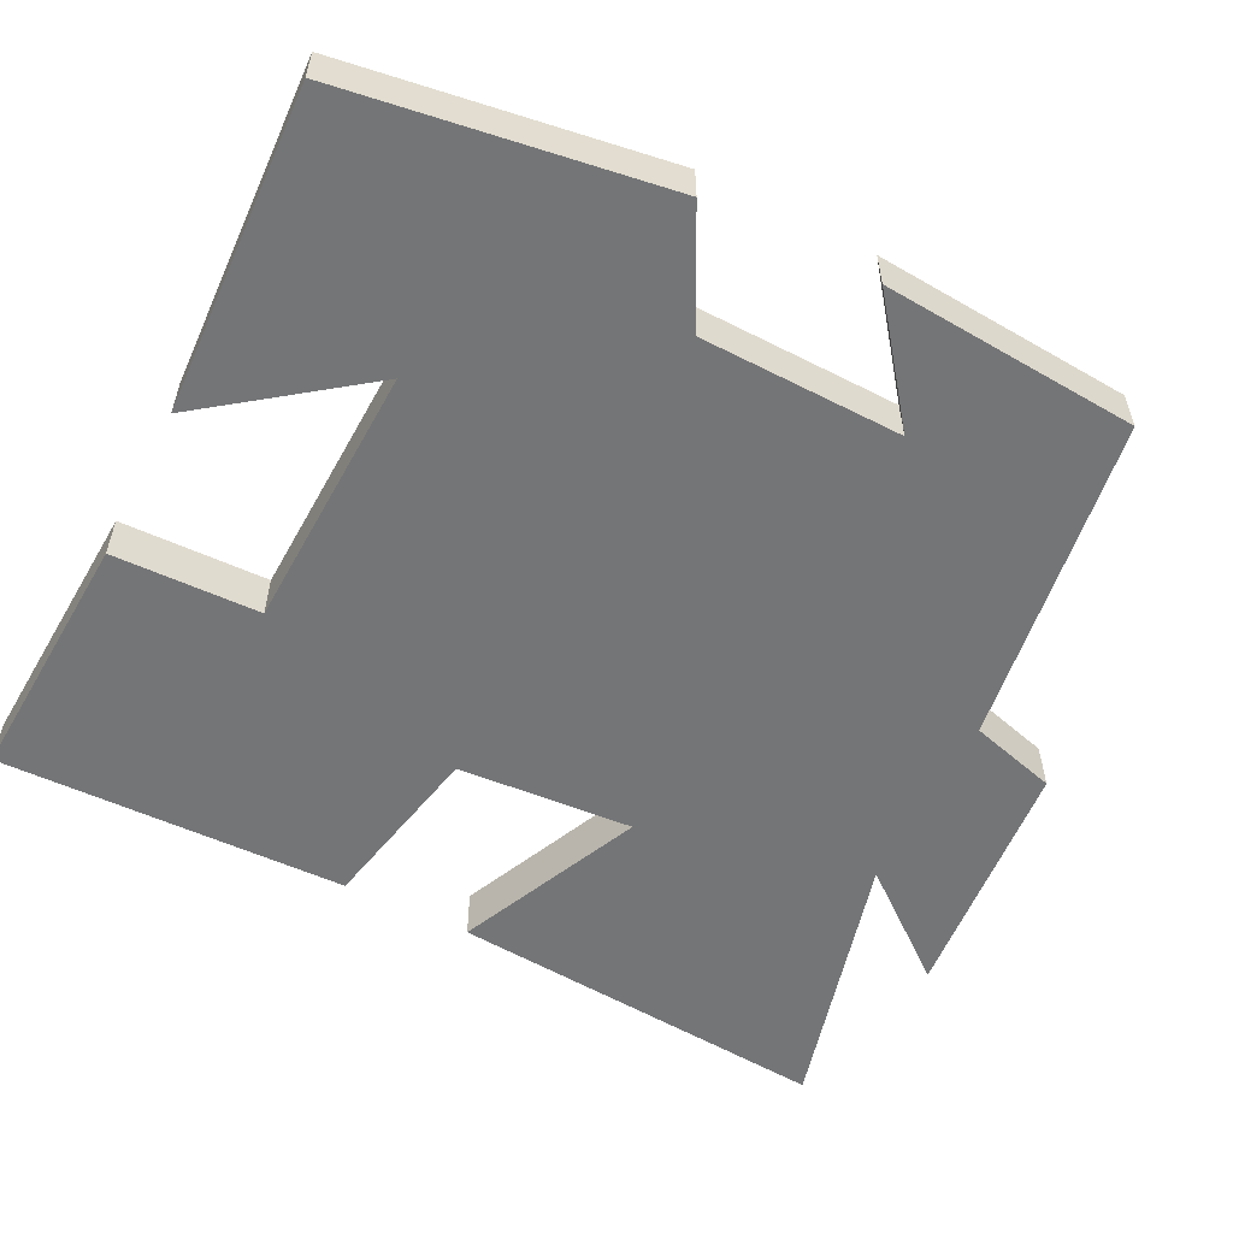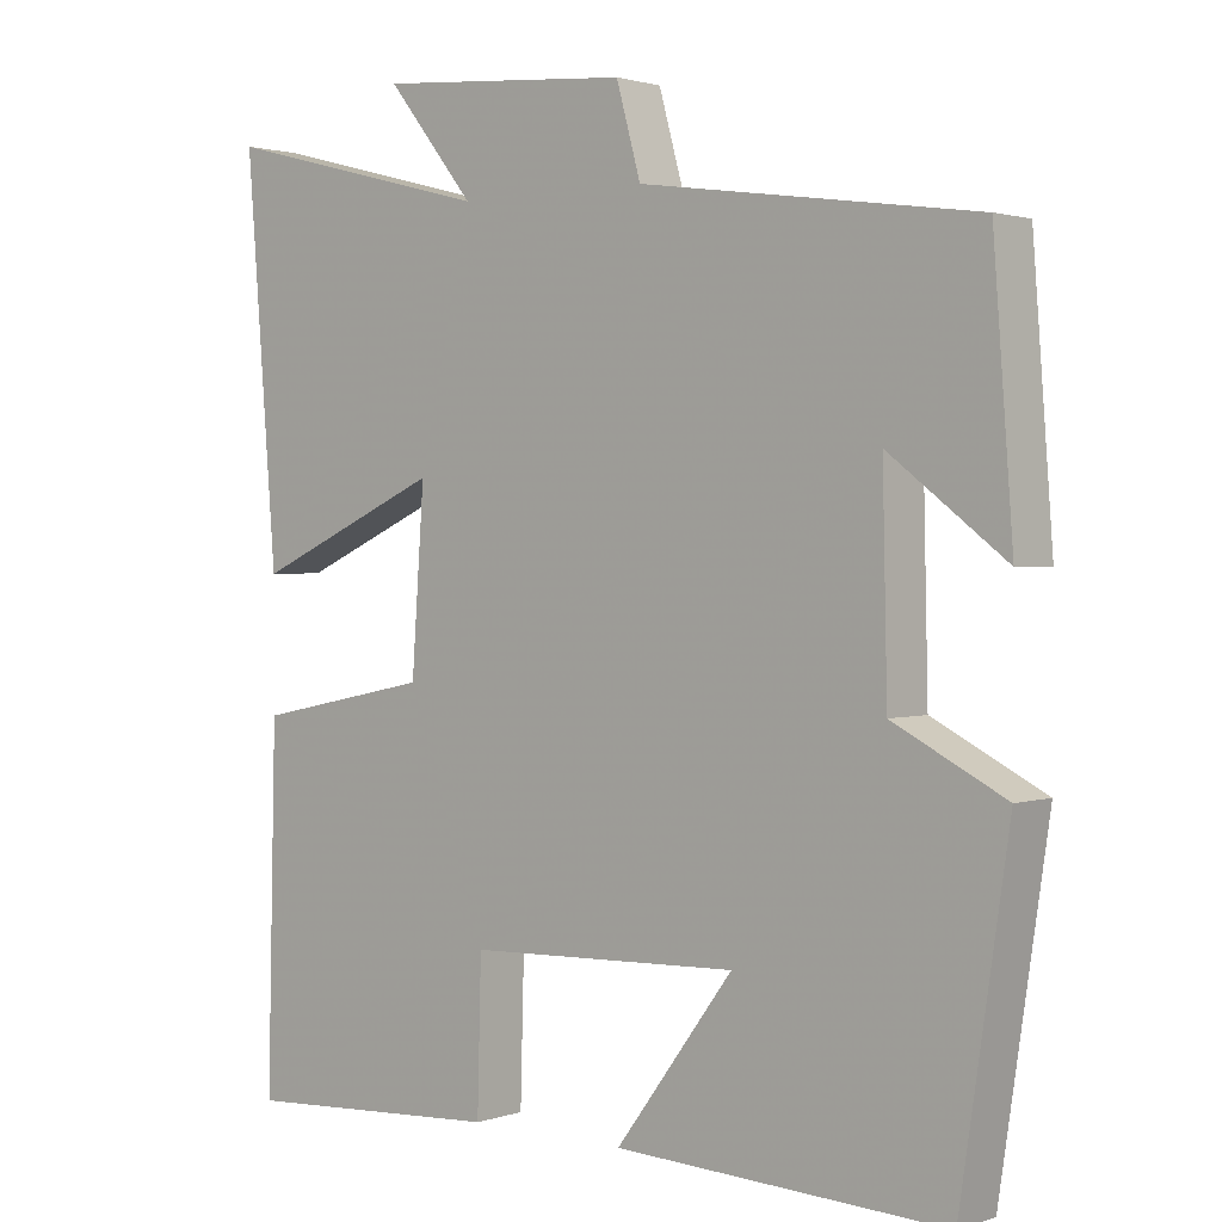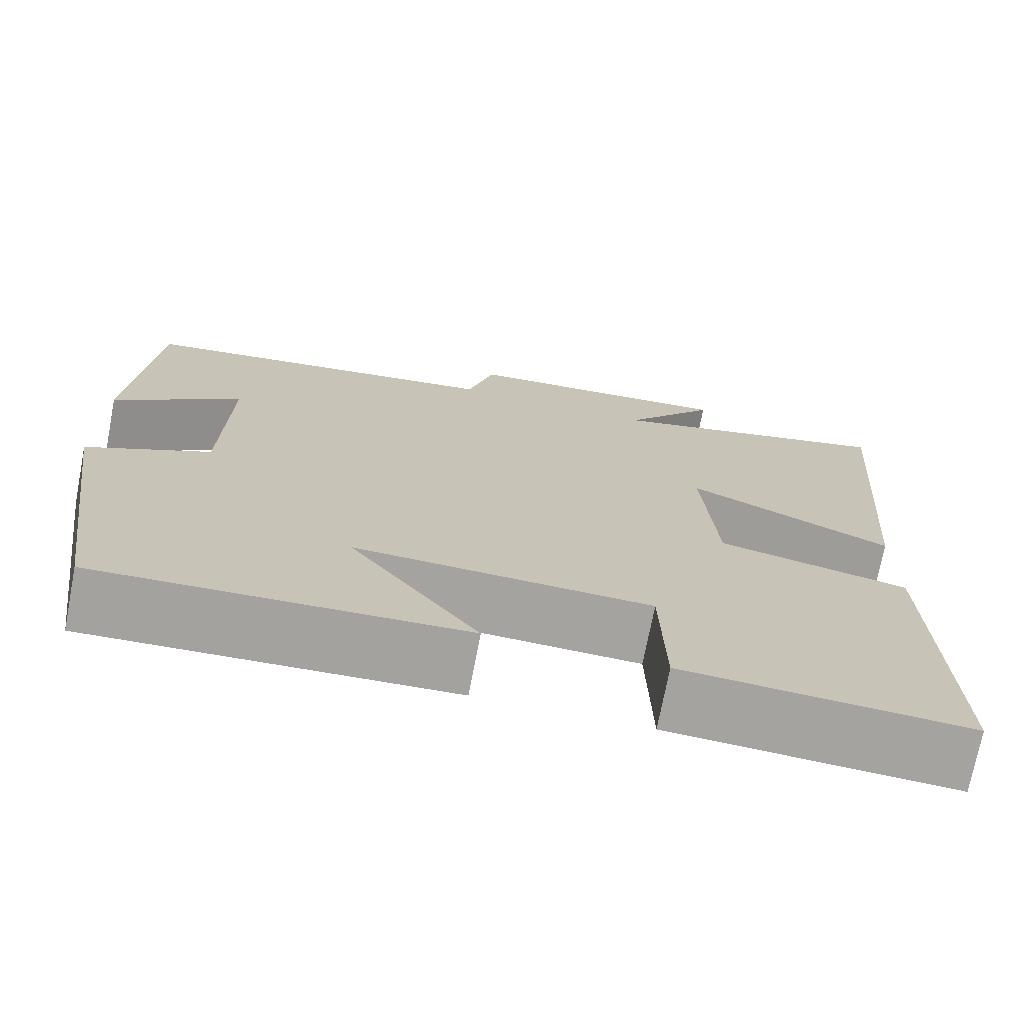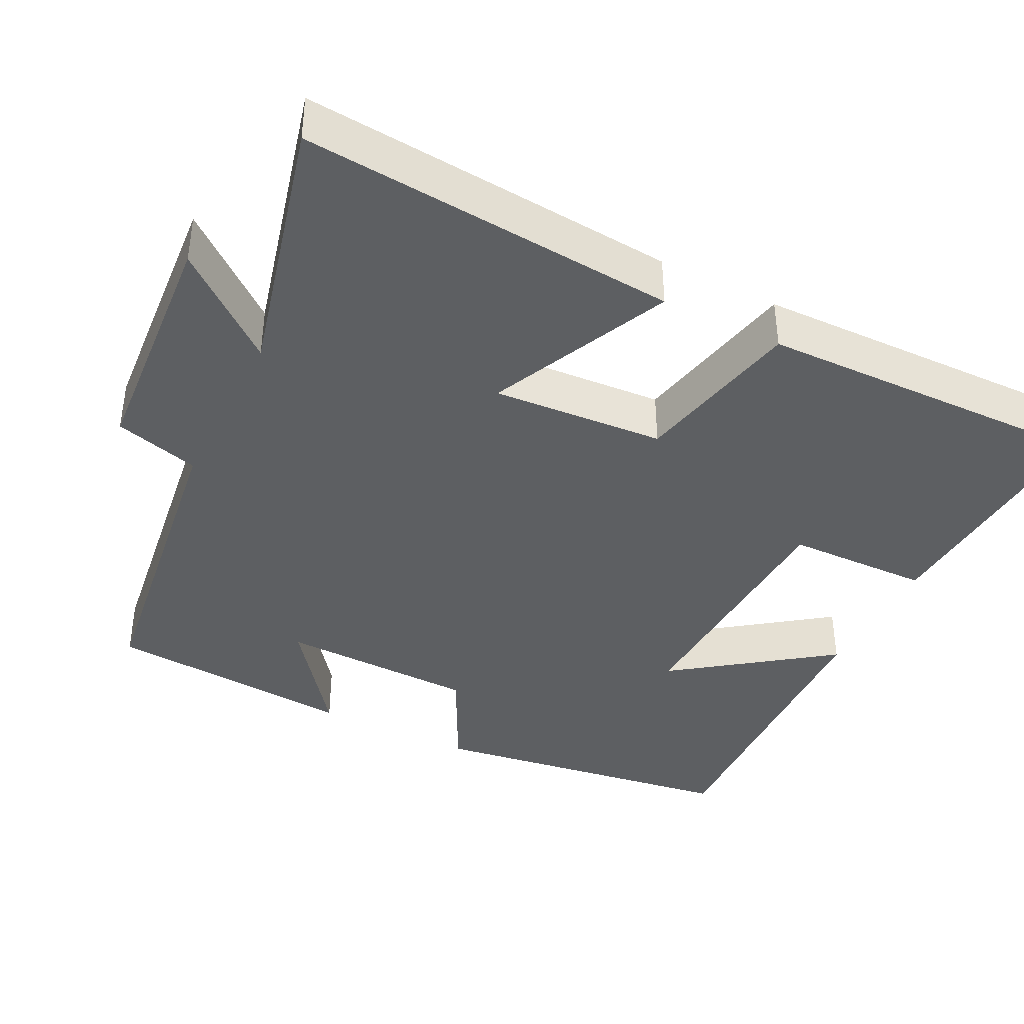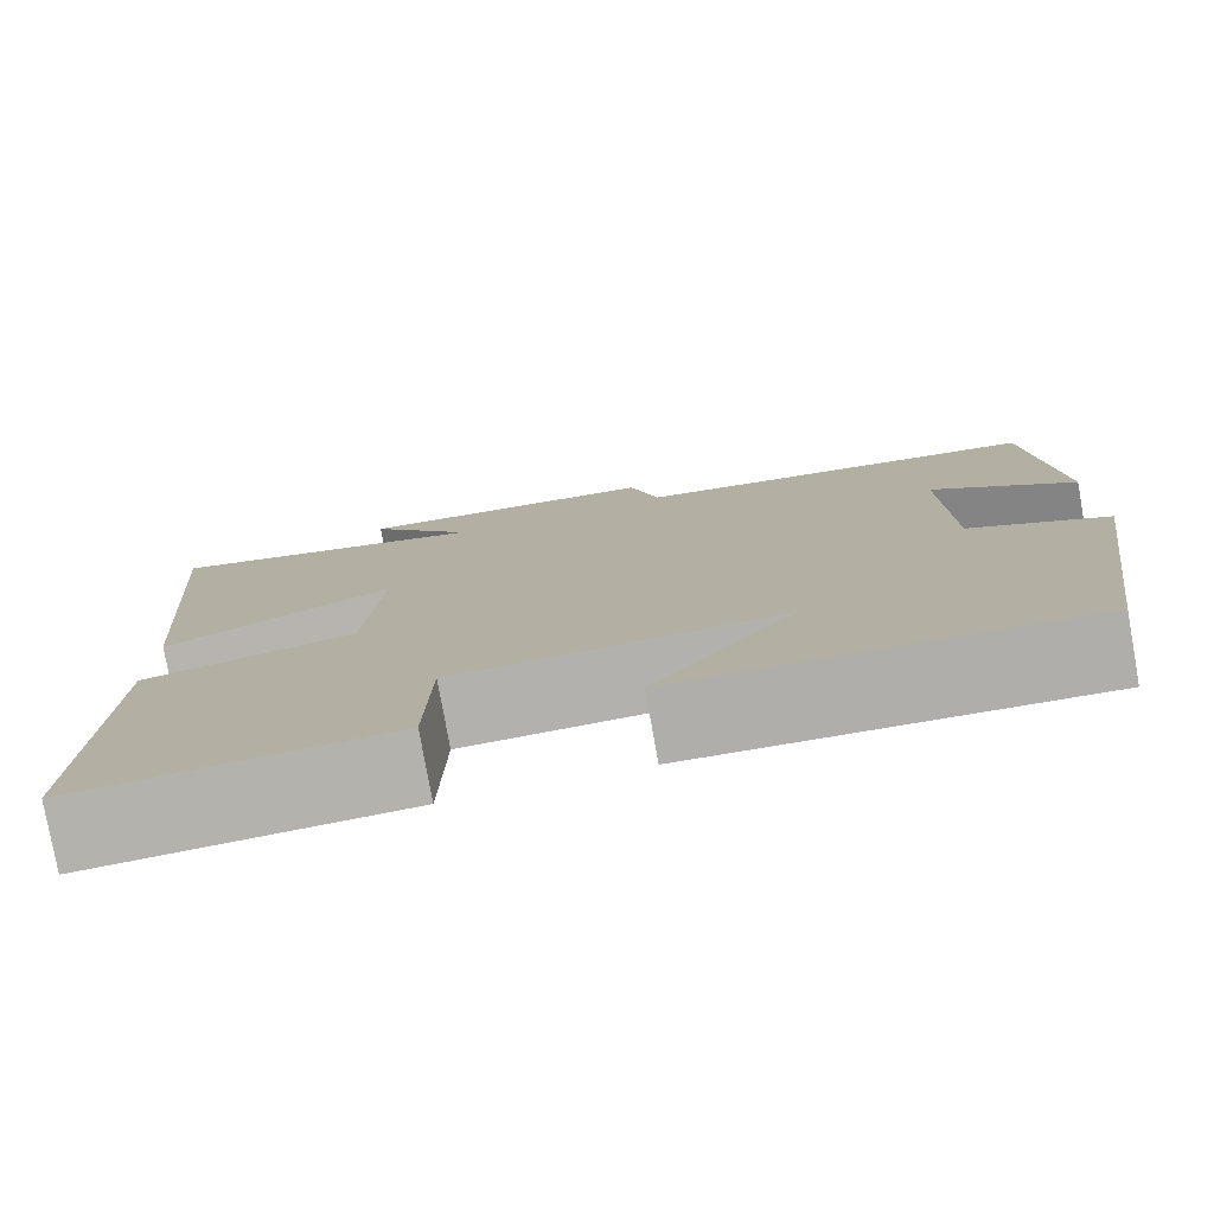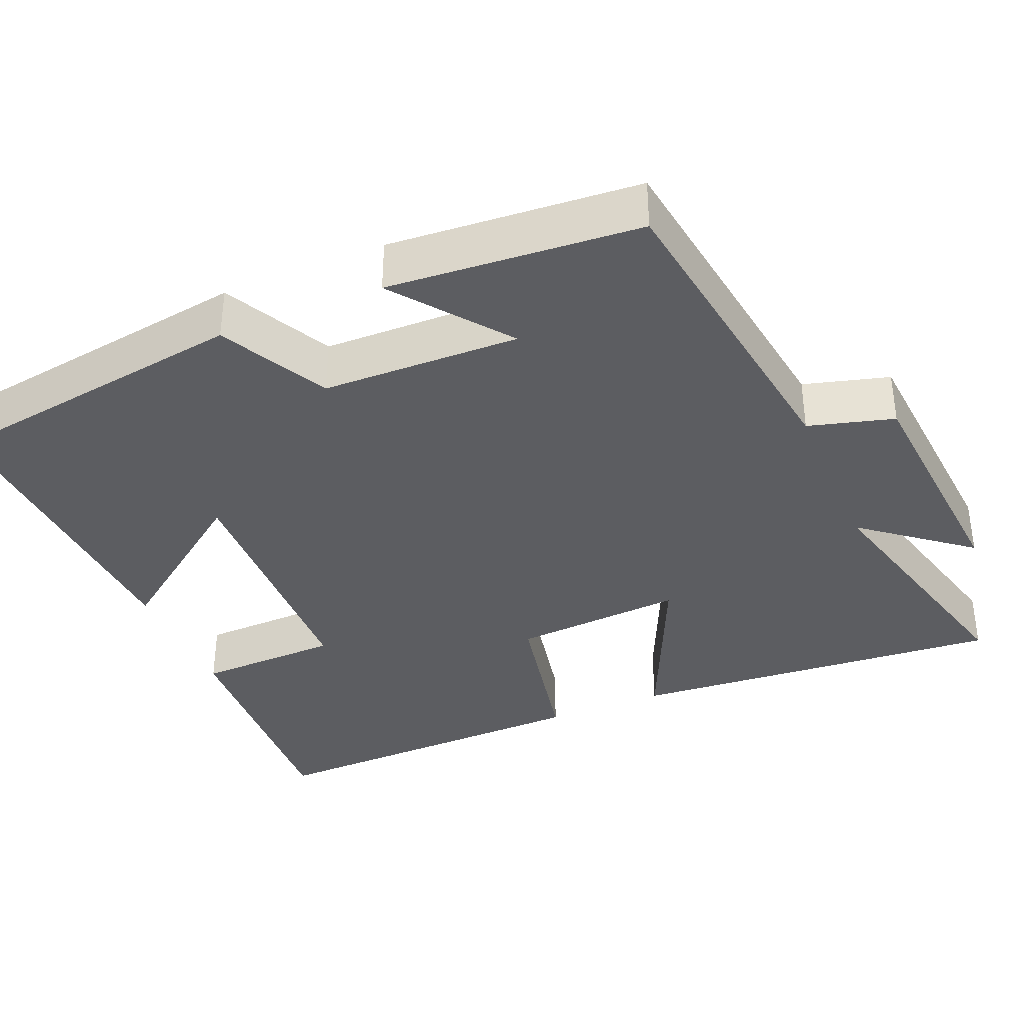
<metadata>
{"format":"obj","ext":"obj","renderer":"f3d","projection":"perspective","resolution":1024,"background":"white","views":[{"elev":-56.5,"azim":-116.7,"up":"+Y"},{"elev":1.6,"azim":-139.8,"up":"+Z"},{"elev":-72.8,"azim":-10.9,"up":"+Z"},{"elev":-39.7,"azim":63.1,"up":"+Y"},{"elev":-78.6,"azim":-169.8,"up":"+Z"},{"elev":-36.4,"azim":-67.1,"up":"+Y"}]}
</metadata>
<code>
v -0.439 0.07 -0.52
v -0.5 0.07 -0.11
v -0.358 0.07 -0.037
v -0.352 0.07 0.223
v -0.5 0.07 0.11
v -0.475 0.07 0.44
v -0.049 0.07 0.5
v -0.018 0.07 0.612
v 0.304 0.07 0.638
v 0.193 0.07 0.5
v 0.539 0.07 0.589
v 0.5 0.07 0.094
v 0.261 0.07 0.202
v 0.277 0.07 -0.024
v 0.5 0.07 -0.07
v 0.511 0.07 -0.519
v 0.18 0.07 -0.5
v 0.175 0.07 -0.311
v -0.169 0.07 -0.299
v -0.02 0.07 -0.5
v -0.439 0 -0.52
v -0.5 0 -0.11
v -0.358 0 -0.037
v -0.352 0 0.223
v -0.5 0 0.11
v -0.475 0 0.44
v -0.049 0 0.5
v -0.018 0 0.612
v 0.304 0 0.638
v 0.193 0 0.5
v 0.539 0 0.589
v 0.5 0 0.094
v 0.261 0 0.202
v 0.277 0 -0.024
v 0.5 0 -0.07
v 0.511 0 -0.519
v 0.18 0 -0.5
v 0.175 0 -0.311
v -0.169 0 -0.299
v -0.02 0 -0.5
f 19 20 1 2
f 18 19 2 3
f 16 17 18
f 15 16 18
f 14 15 18
f 18 3 4
f 14 18 4
f 13 14 4
f 10 11 12 13
f 10 13 4
f 7 8 9 10
f 7 10 4
f 4 5 6 7
f 22 21 40 39
f 23 22 39 38
f 38 37 36
f 38 36 35
f 38 35 34
f 24 23 38
f 24 38 34
f 24 34 33
f 33 32 31 30
f 24 33 30
f 30 29 28 27
f 24 30 27
f 27 26 25 24
f 1 21 22 2
f 2 22 23 3
f 3 23 24 4
f 4 24 25 5
f 5 25 26 6
f 6 26 27 7
f 7 27 28 8
f 8 28 29 9
f 9 29 30 10
f 10 30 31 11
f 11 31 32 12
f 12 32 33 13
f 13 33 34 14
f 14 34 35 15
f 15 35 36 16
f 16 36 37 17
f 17 37 38 18
f 18 38 39 19
f 19 39 40 20
f 20 40 21 1

</code>
